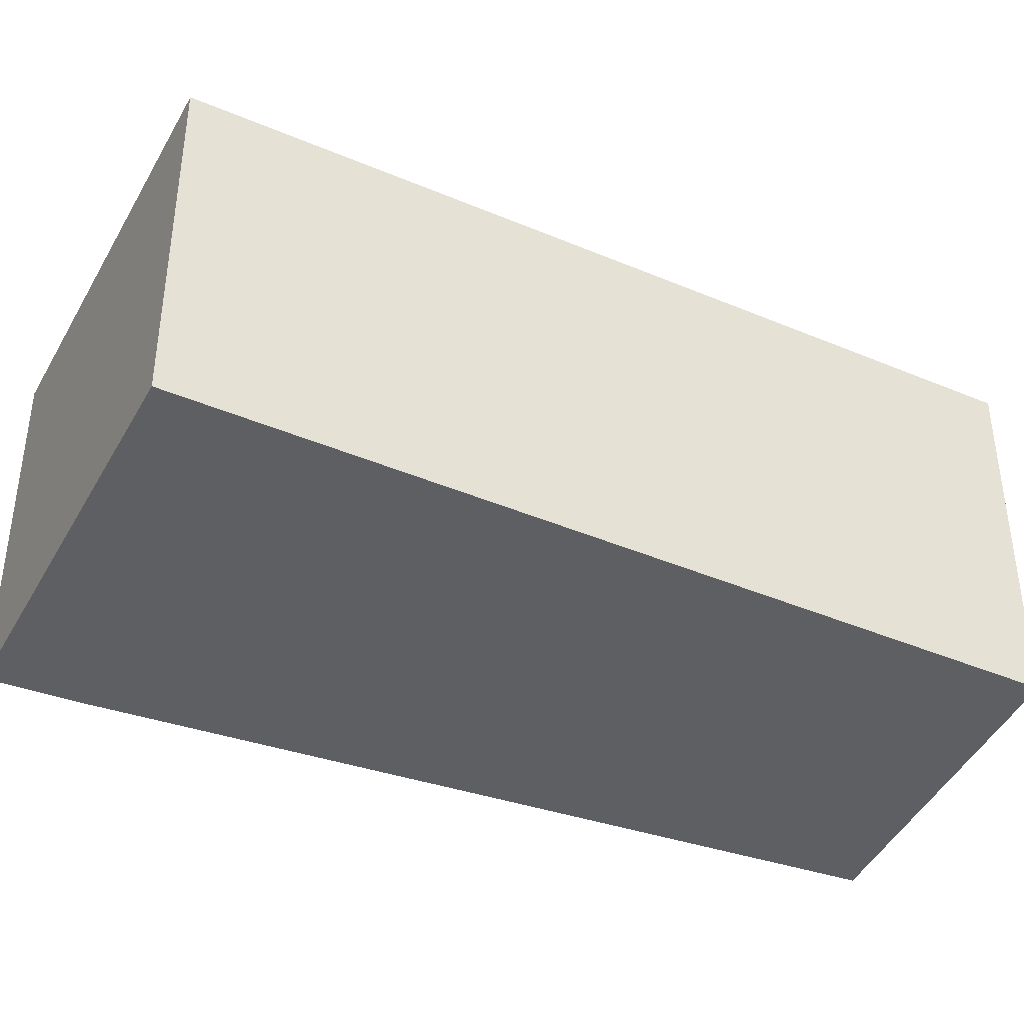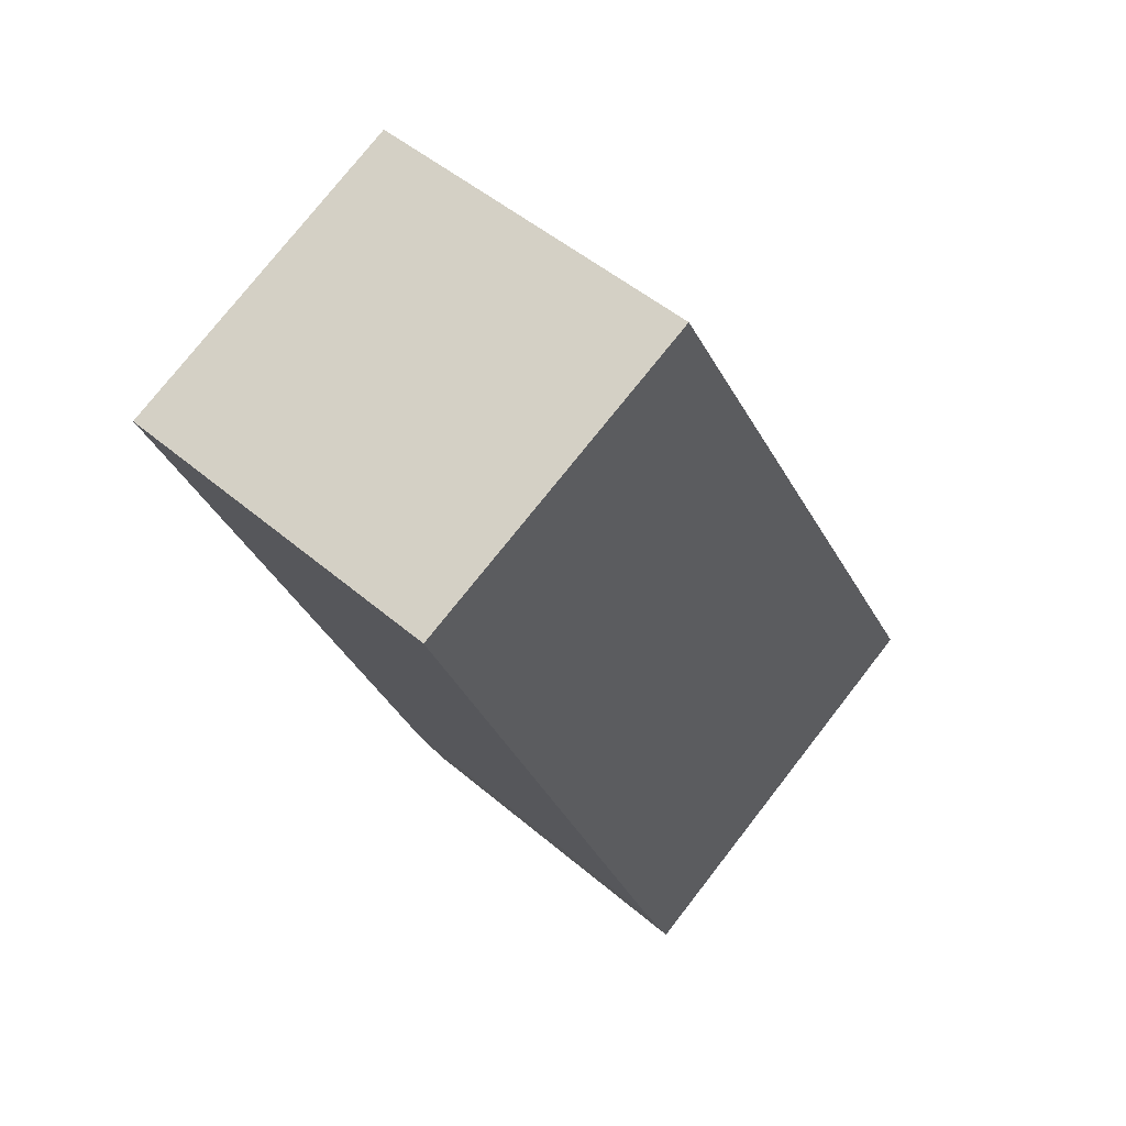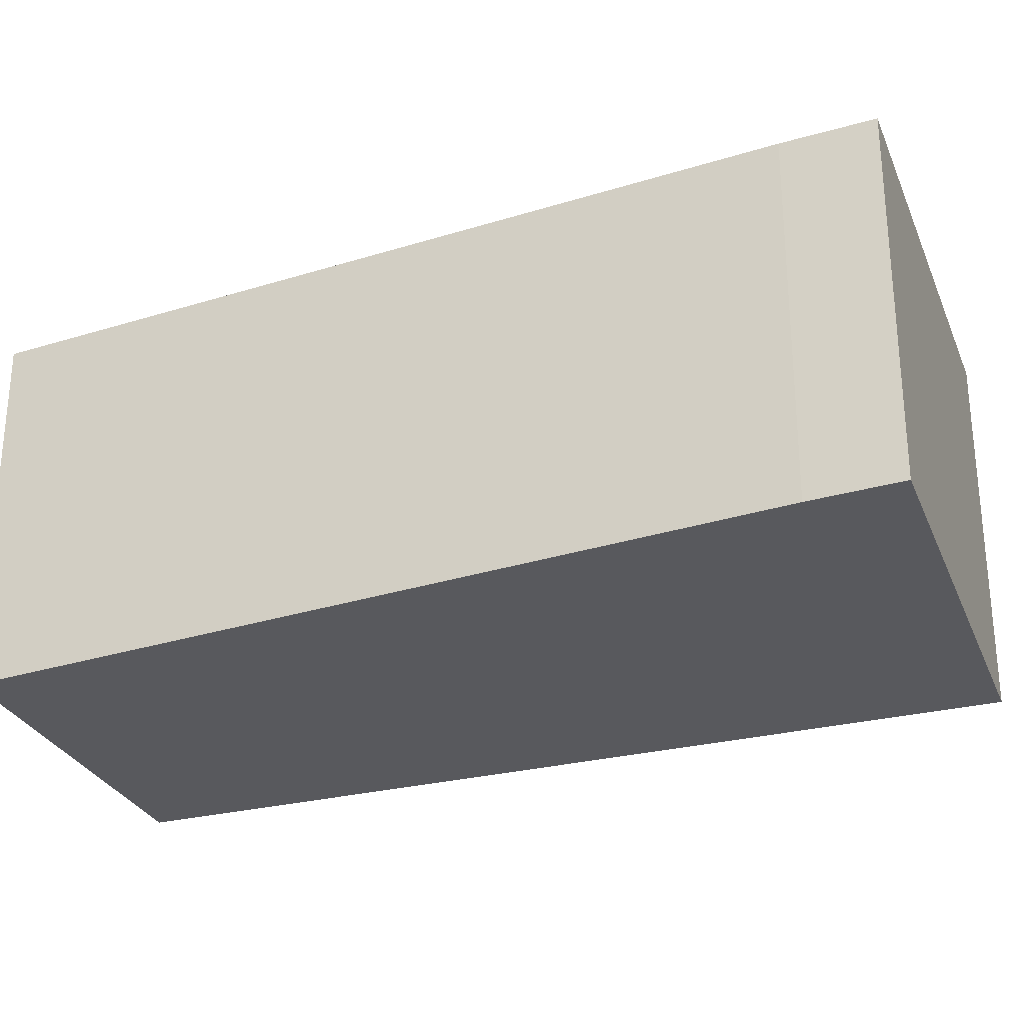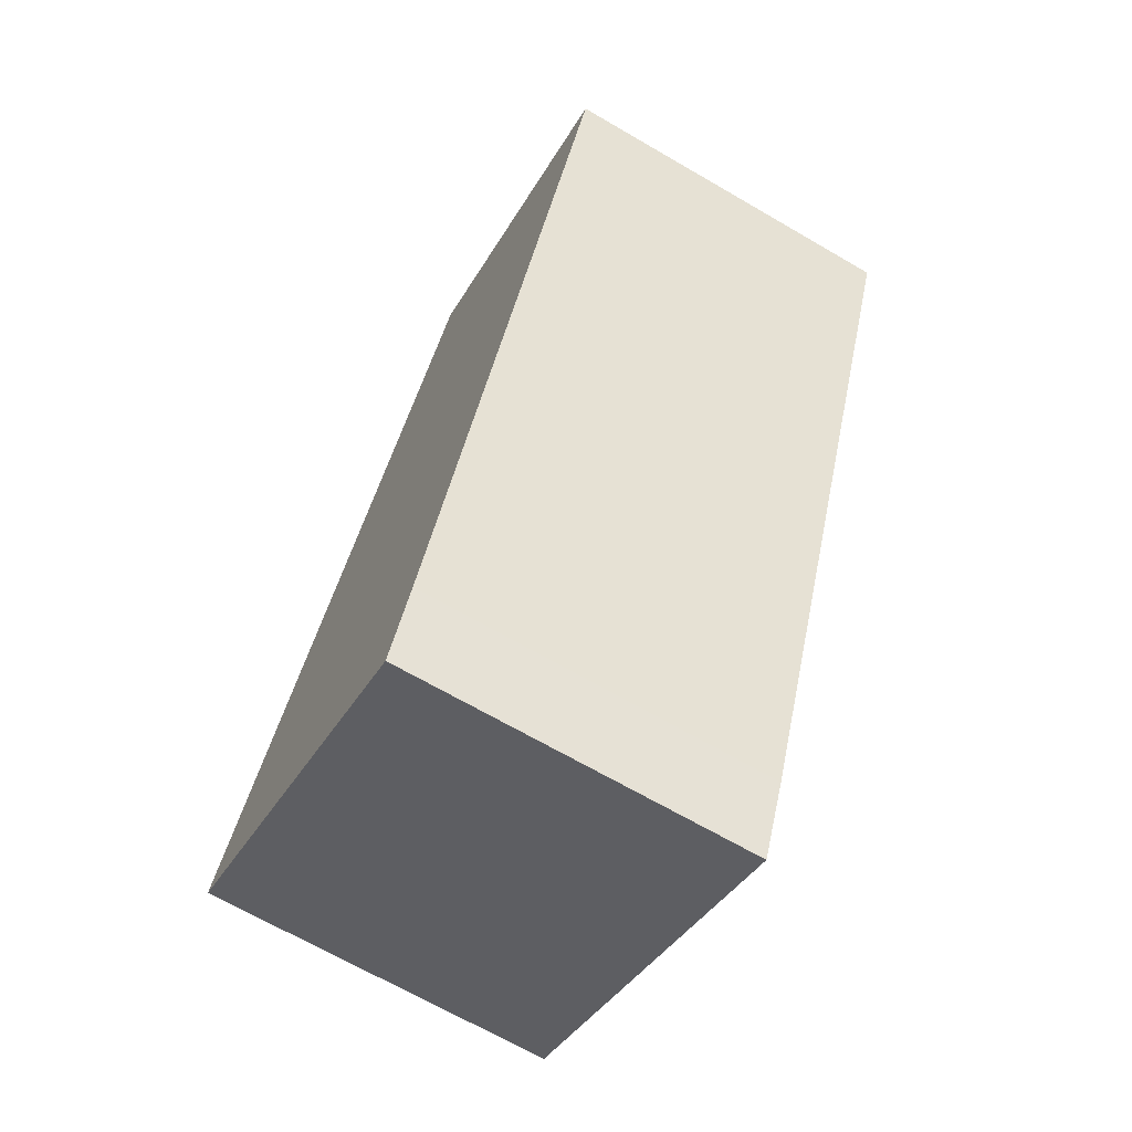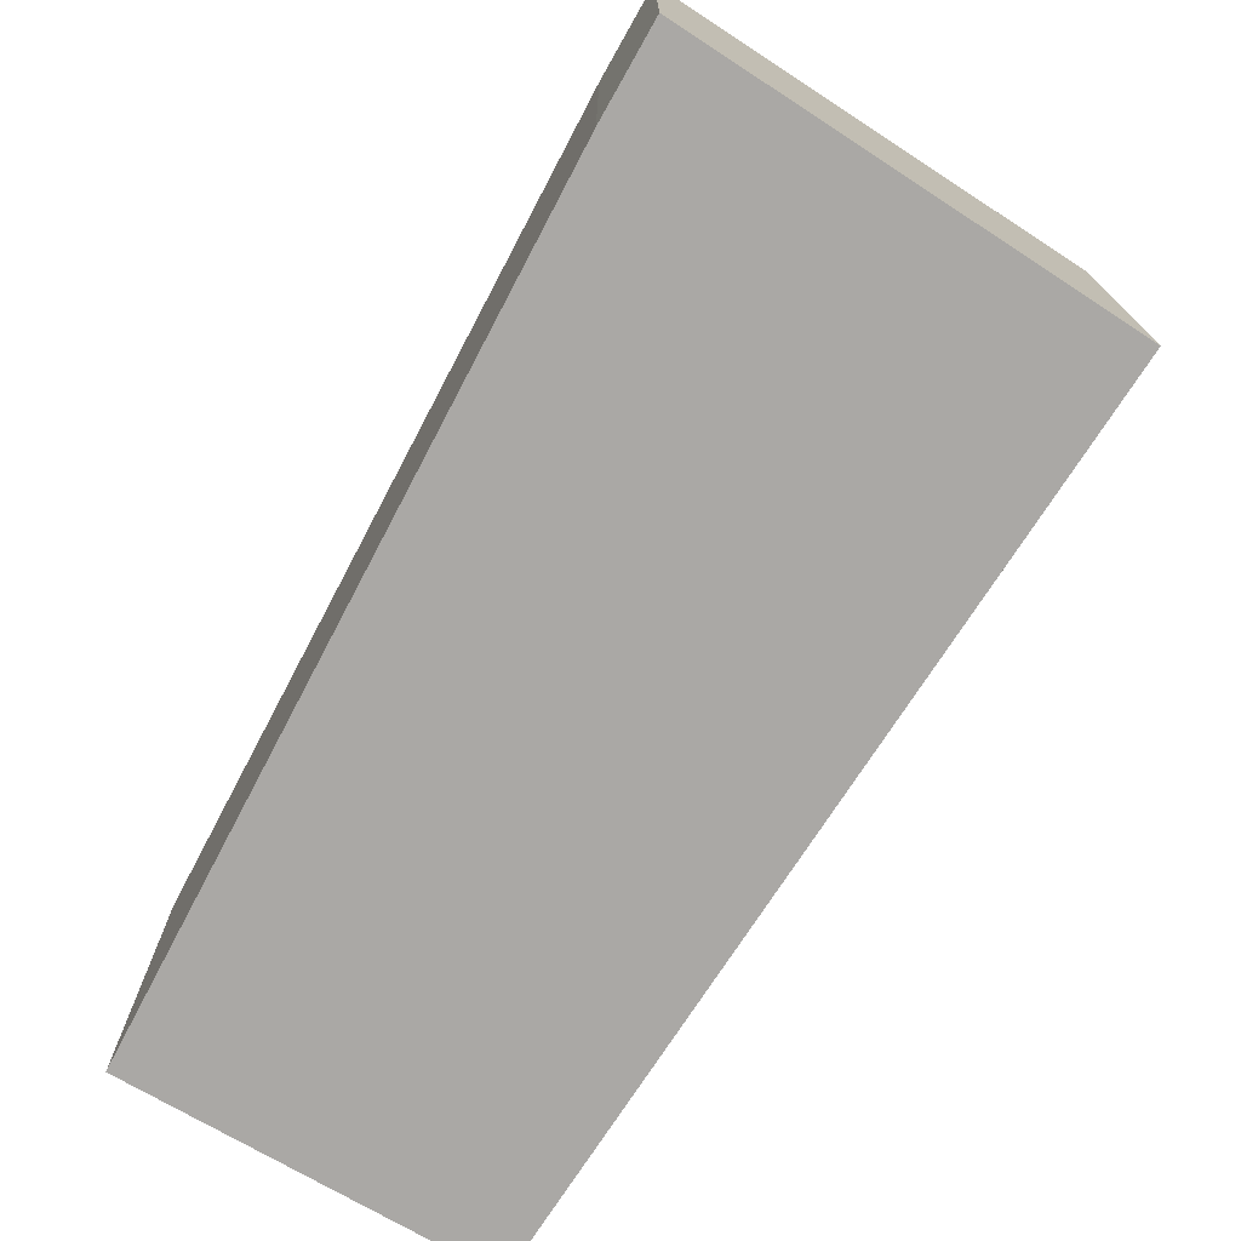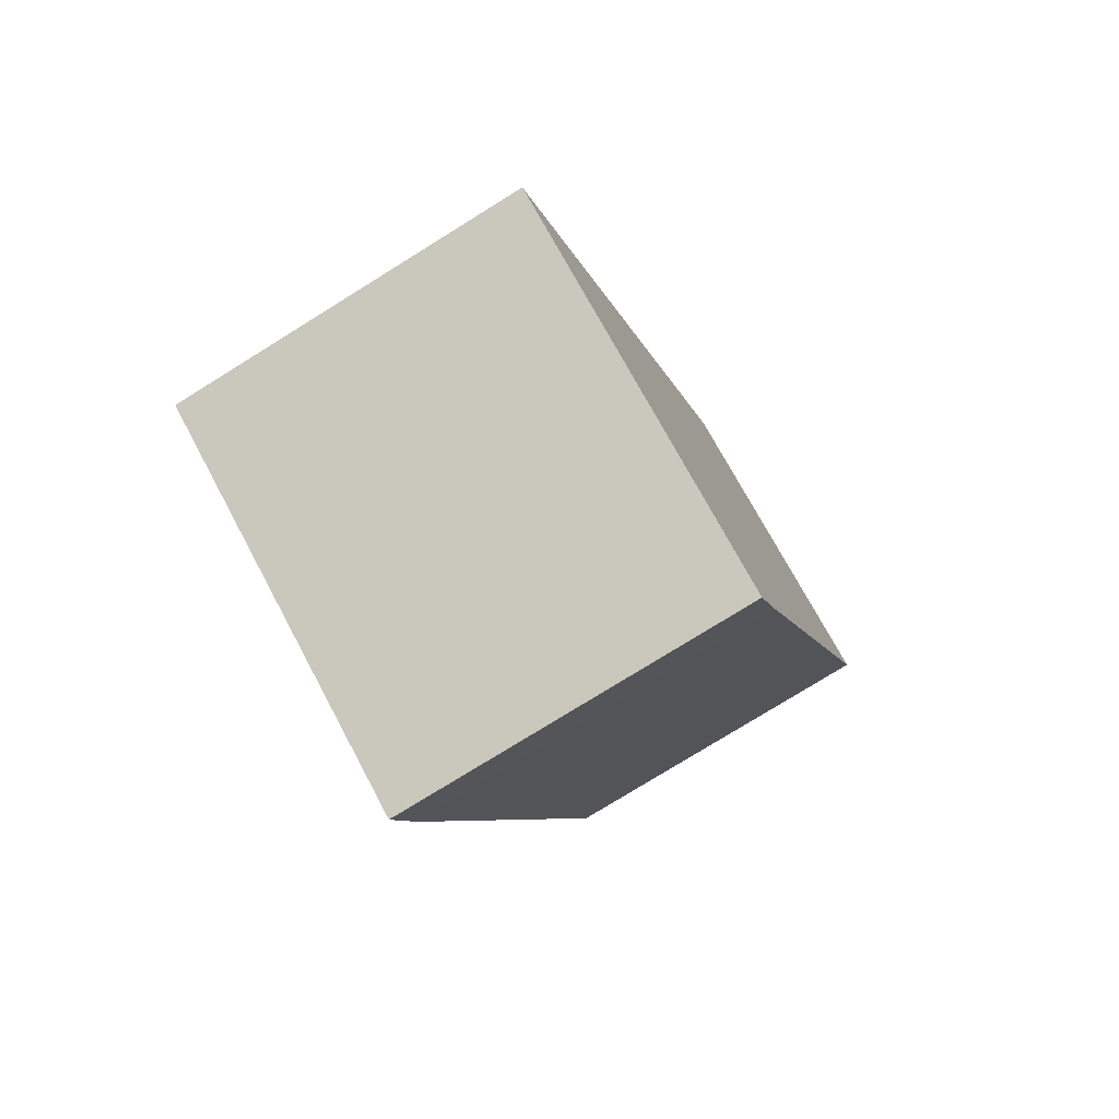
<metadata>
{"format":"obj","ext":"obj","renderer":"f3d","projection":"perspective","resolution":1024,"background":"white","views":[{"elev":-41.9,"azim":-89.7,"up":"+Y"},{"elev":49.0,"azim":133.5,"up":"+Z"},{"elev":-30.2,"azim":136.4,"up":"+Y"},{"elev":-68.1,"azim":59.8,"up":"+Z"},{"elev":-75.2,"azim":174.2,"up":"+Y"},{"elev":-77.2,"azim":-58.2,"up":"+Z"}]}
</metadata>
<code>
v -2.985 -0.0791 5.112
v -2.937 -0.0791 5.09
v -2.983 -0.0791 4.976
v -2.988 -0.0791 4.963
v -3.046 -0.0791 4.993
v -2.985 -0.1354 5.112
v -3.046 -0.1354 4.993
v -2.988 -0.1354 4.963
v -2.983 -0.1354 4.976
v -2.937 -0.1354 5.09
v -3.046 -0.1354 4.993
v -2.985 -0.1354 5.112
v -2.985 -0.0791 5.112
v -3.046 -0.0791 4.993
v -3.046 -0.1354 4.993
v -3.046 -0.1354 4.993
v -3.046 -0.0791 4.993
v -3.046 -0.0791 4.993
v -2.988 -0.1354 4.963
v -3.046 -0.1354 4.993
v -3.046 -0.0791 4.993
v -2.988 -0.0791 4.963
v -2.983 -0.1354 4.976
v -2.988 -0.1354 4.963
v -2.988 -0.0791 4.963
v -2.983 -0.0791 4.976
v -2.937 -0.1354 5.09
v -2.983 -0.1354 4.976
v -2.983 -0.0791 4.976
v -2.937 -0.0791 5.09
v -2.985 -0.1354 5.112
v -2.937 -0.1354 5.09
v -2.937 -0.0791 5.09
v -2.985 -0.0791 5.112
f 1 2 3
f 1 3 4
f 1 4 5
f 6 7 8
f 6 8 9
f 6 9 10
f 11 12 13
f 11 13 14
f 15 16 17
f 15 17 18
f 19 20 21
f 19 21 22
f 23 24 25
f 23 25 26
f 27 28 29
f 27 29 30
f 31 32 33
f 31 33 34

</code>
